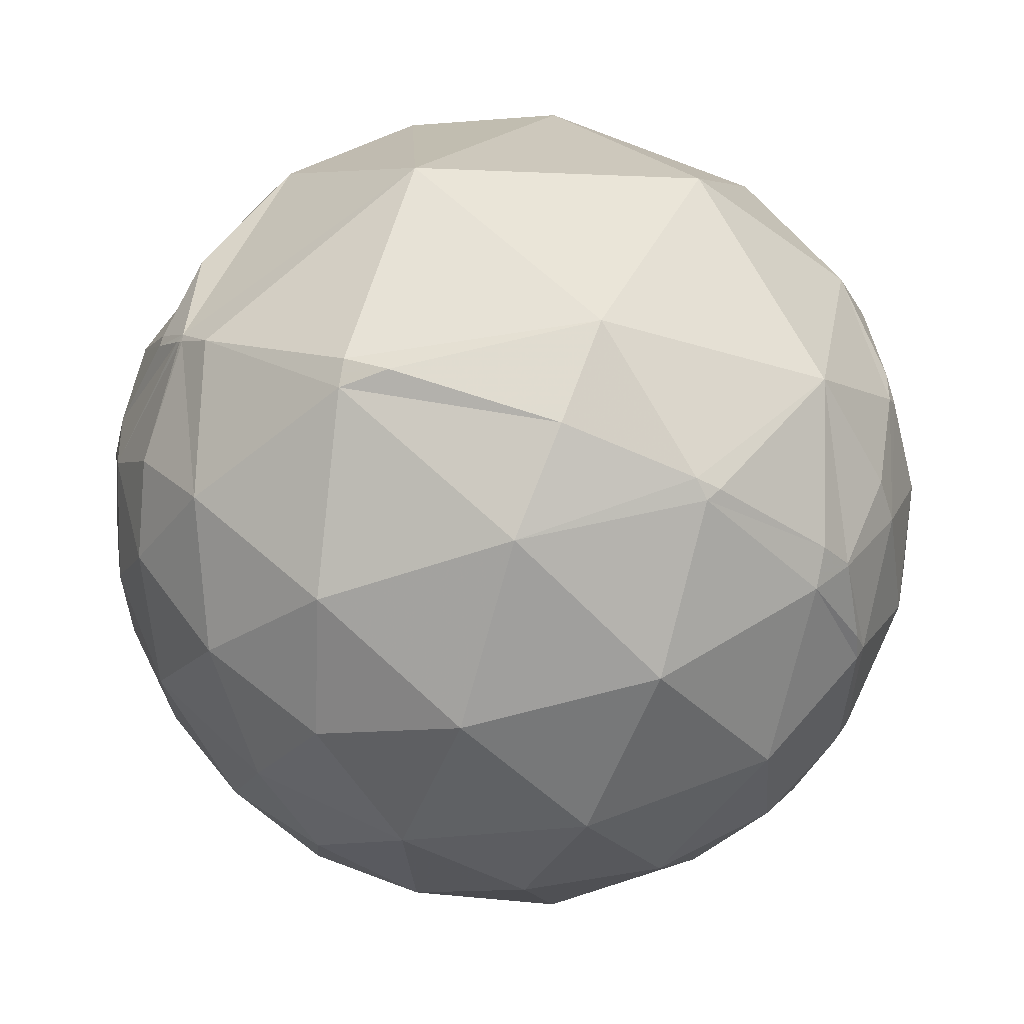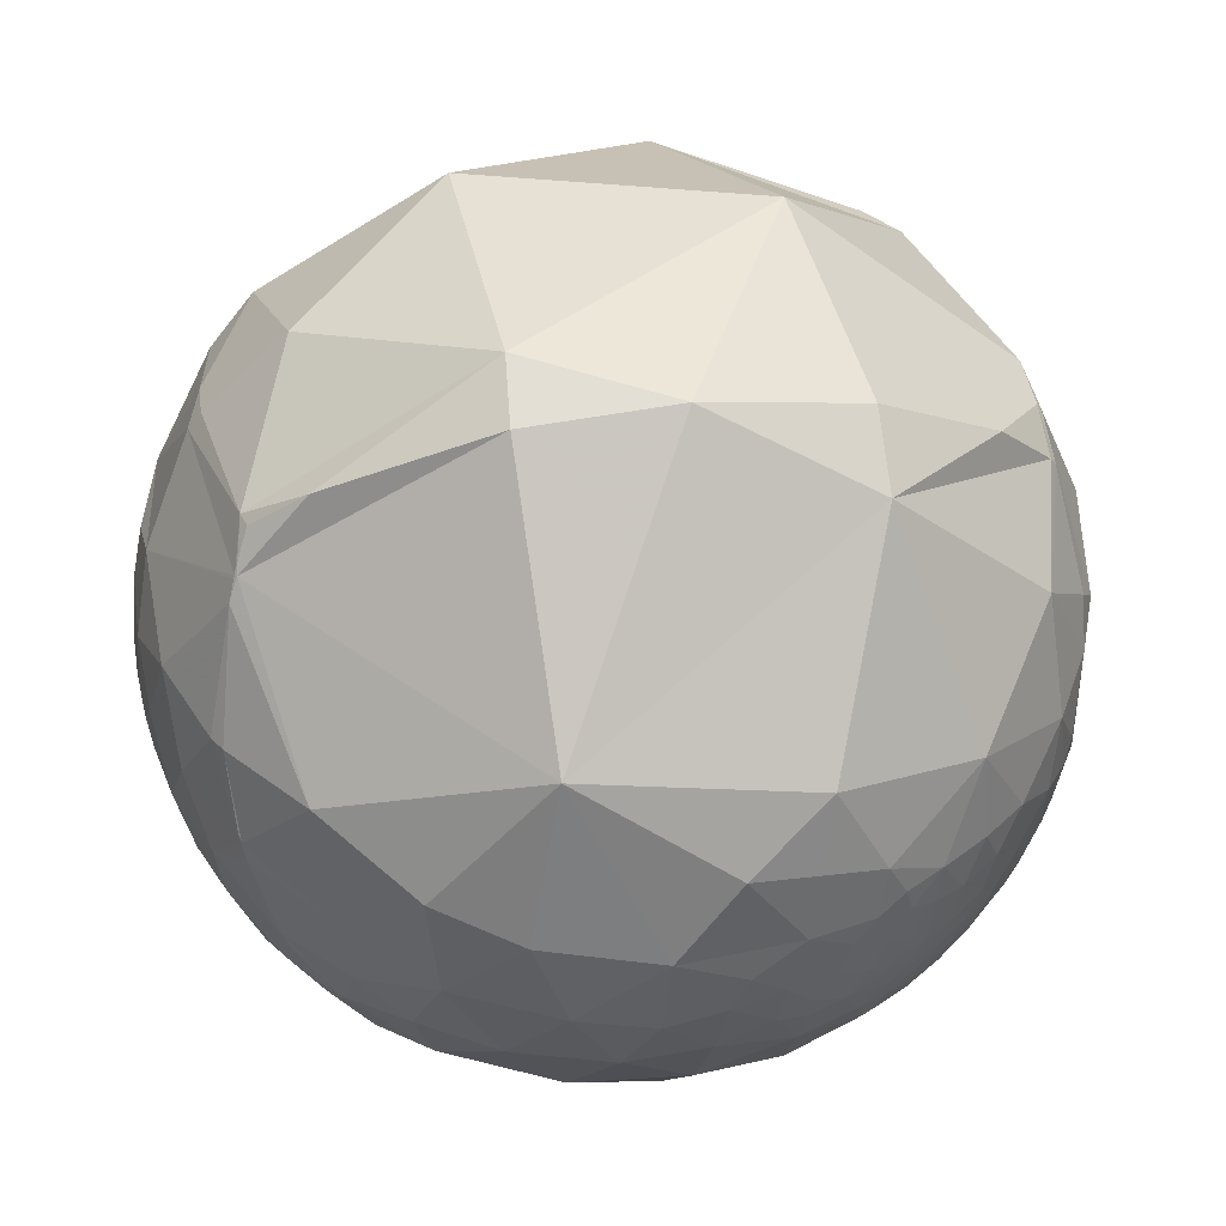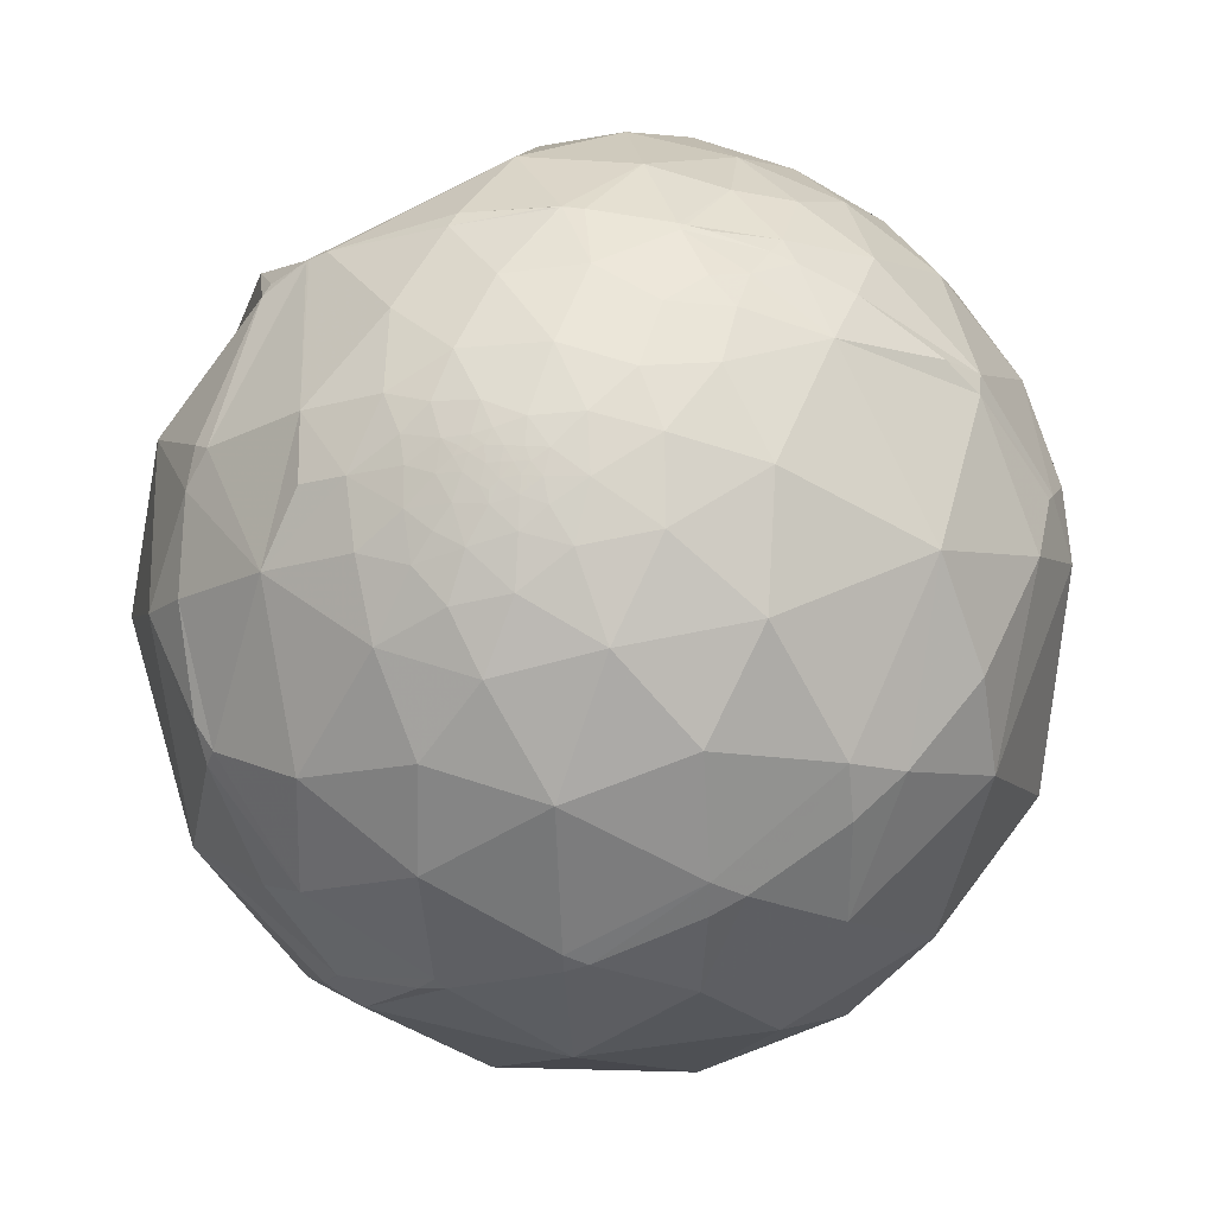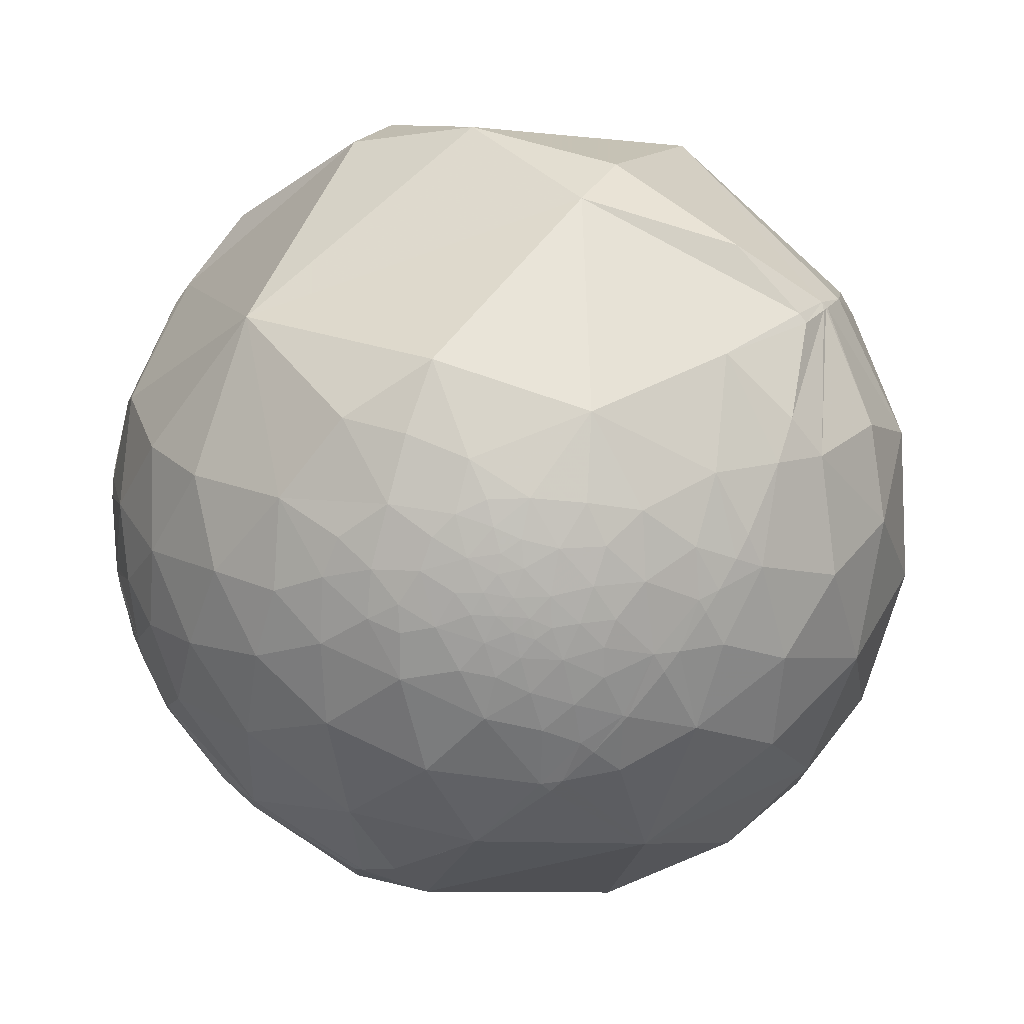
<metadata>
{"format":"obj","ext":"obj","renderer":"f3d","projection":"perspective","resolution":1024,"background":"white","views":[{"elev":15.1,"azim":25.1,"up":"+Z"},{"elev":47.7,"azim":-134.7,"up":"+Z"},{"elev":41.5,"azim":120.5,"up":"+Y"},{"elev":4.7,"azim":-97.1,"up":"+Z"}]}
</metadata>
<code>
v 0.2262 0.7442 0.6284
v 0.9663 -0.2548 0.03628
v -0.3179 0.422 -0.849
v -0.6467 -0.6018 0.4686
v 0.7537 0.2865 0.5915
v 0.501 -0.03745 0.8646
v 0.8748 -0.1886 0.4463
v 0.5816 0.6072 0.5413
v 0.7834 0.556 0.2777
v 0.4454 0.4374 0.7812
v 0.1919 0.8058 0.5602
v 0.349 0.9019 0.2545
v 0.5546 0.7641 0.3295
v 0.1323 0.956 0.2618
v 0.01538 0.9968 0.07787
v 0.2327 0.9686 0.0879
v -0.04443 0.9875 -0.1509
v 0.1374 0.9886 -0.06067
v -0.03182 0.9504 -0.3095
v 0.03265 0.9665 -0.2547
v 0.0615 0.941 -0.3327
v 0.1443 0.9648 -0.2198
v -0.02996 0.8697 -0.4927
v 0.2786 0.7974 -0.5352
v 0.189 0.9092 -0.371
v 0.1092 0.5834 -0.8048
v 0.1557 0.1173 -0.9808
v 0.5188 -0.02877 -0.8544
v 0.2453 -0.29 -0.925
v 0.4743 0.3366 -0.8135
v 0.6663 0.4285 -0.6103
v 0.5595 -0.3681 -0.7427
v 0.728 0.168 -0.6647
v 0.7421 -0.1248 -0.6585
v 0.8492 0.3398 -0.4043
v 0.8265 -0.37 -0.4242
v 0.8954 0.005579 -0.4451
v 0.9713 -0.1265 -0.2015
v 0.9733 0.1455 -0.1775
v 0.9302 -0.3671 0.002246
v 0.6912 -0.7087 -0.1412
v 0.9962 -0.01598 0.0855
v 0.7539 -0.6086 0.2474
v 0.9288 0.19 0.3182
v 0.9618 0.2563 0.09627
v 0.4731 0.6134 -0.6324
v 0.4952 0.7554 -0.4291
v 0.6787 0.6028 -0.4195
v 0.7028 0.6711 -0.2359
v 0.8094 0.5402 -0.2302
v 0.9142 0.3763 -0.1502
v 0.7618 0.635 -0.128
v 0.8395 0.5433 -0.0125
v 0.7372 0.6748 -0.0347
v 0.7466 0.66 0.08385
v 0.6702 0.6953 0.2595
v 0.5126 0.8426 0.1651
v 0.6497 0.7426 0.1626
v 0.4063 0.9105 0.07633
v 0.3271 0.9404 -0.09331
v 0.2915 0.9224 -0.2533
v 0.3673 0.8609 -0.352
v 0.6149 0.7867 0.05491
v 0.5711 0.8158 0.09158
v 0.5073 0.8594 0.06362
v 0.4765 0.8788 -0.02605
v 0.4128 0.8848 -0.216
v 0.6038 0.7379 -0.3017
v 0.5031 0.8189 -0.2763
v 0.5747 0.785 -0.2314
v 0.6311 0.7495 -0.2
v 0.686 0.7175 -0.1209
v 0.6858 0.7261 -0.04989
v 0.673 0.7393 0.02042
v 0.558 0.8298 0.009563
v 0.6108 0.7917 -0.01079
v 0.5354 0.8436 -0.04103
v 0.5113 0.8562 -0.07443
v 0.4694 0.8745 -0.1222
v 0.5298 0.8411 -0.1088
v 0.4971 0.847 -0.1882
v 0.5423 0.8159 -0.2003
v 0.5847 0.792 -0.1757
v 0.6184 0.7751 -0.1298
v 0.64 0.7657 -0.064
v -0.8744 0.2835 0.3938
v -0.9094 0.3443 0.2335
v -0.8375 0.4778 0.2653
v -0.8715 0.4904 0.006413
v -0.7839 0.6147 0.08736
v -0.848 0.5234 -0.08285
v -0.905 0.421 -0.0611
v -0.8873 0.4282 -0.1714
v -0.7701 0.6266 -0.1199
v -0.8175 0.5266 -0.2333
v -0.8823 0.3568 -0.3068
v -0.694 0.6655 -0.2748
v -0.8002 0.2926 -0.5235
v -0.6083 0.4521 -0.6524
v -0.7486 0.511 -0.4224
v -0.8309 0.03893 -0.5551
v -0.8895 -0.04244 -0.4549
v -0.6805 0.1691 -0.7129
v -0.839 -0.1392 -0.526
v -0.91 -0.1338 -0.3923
v -0.6315 -0.2336 -0.7394
v -0.8458 -0.3108 -0.4336
v -0.6922 -0.5199 -0.5006
v -0.9018 -0.3603 -0.2386
v -0.9479 -0.1953 -0.2518
v -0.9461 -0.2951 -0.1337
v -0.8911 -0.4487 -0.06793
v -0.8035 -0.522 -0.2862
v -0.9582 -0.2857 -0.01546
v -0.9313 -0.3343 0.1447
v -0.7546 -0.648 -0.1033
v -0.9843 -0.1631 0.06792
v -0.7738 -0.6103 0.1699
v -0.958 -0.05432 0.2817
v -0.8343 -0.3763 0.4028
v -0.9798 0.1761 0.09432
v -0.9602 0.2127 0.1812
v -0.919 0.3856 0.08201
v -0.9215 0.3636 -0.1366
v -0.9113 0.3596 -0.2007
v -0.9026 0.173 -0.3941
v -0.9051 0.04523 -0.4228
v -0.9318 -0.02188 -0.3624
v -0.9498 -0.08513 -0.301
v -0.9692 -0.08111 -0.2324
v -0.9798 -0.1059 -0.1695
v -0.9966 -0.08141 -0.008087
v -0.9815 -0.1702 -0.08739
v -0.9955 -0.039 0.08628
v -0.9917 0.08407 0.09746
v -0.9861 0.1626 0.03491
v -0.9681 0.2427 0.06248
v -0.9562 0.2925 0.01268
v -0.9462 0.3177 -0.06172
v -0.9406 0.2844 -0.1852
v -0.9311 0.2308 -0.2823
v -0.9424 0.1529 -0.2975
v -0.9398 0.07693 -0.333
v -0.9661 0.008609 -0.2582
v -0.9839 -0.02632 -0.1768
v -0.994 -0.05401 -0.09534
v -0.9997 0.02158 -0.01165
v -0.9946 0.103 0.008849
v -0.9752 0.2189 -0.03225
v -0.9637 0.2437 -0.1089
v -0.9652 0.2098 -0.1564
v -0.959 0.1796 -0.2192
v -0.9621 0.1013 -0.2532
v -0.9737 0.1183 -0.1949
v -0.9749 0.06952 -0.2117
v -0.982 0.03513 -0.1858
v -0.9925 0.03974 -0.1157
v -0.9937 0.09772 -0.05452
v -0.9888 0.1474 -0.02206
v -0.1632 -0.222 -0.9613
v -0.3003 -0.5001 -0.8122
v -0.4337 -0.6655 -0.6074
v -0.1881 -0.6982 -0.6908
v -0.5845 -0.7459 -0.3194
v -0.5935 -0.8048 0.004458
v -0.2611 -0.8439 -0.4688
v -0.5903 -0.7736 0.2306
v -0.3295 -0.9319 -0.1518
v -0.005178 -0.9995 0.03072
v -0.04177 -0.9523 -0.3024
v -0.5402 -0.6646 0.5162
v -0.01003 -0.8763 0.4816
v -0.3714 -0.9068 0.1996
v -0.6559 -0.07736 0.7509
v -0.02693 0.3033 0.9525
v -0.5545 0.6775 0.4833
v -0.5889 0.7984 0.1257
v -0.4067 0.8955 0.1805
v -0.6493 0.7555 -0.08695
v -0.4385 0.8967 -0.05972
v -0.5184 0.8125 -0.2667
v -0.3504 0.9044 -0.2435
v -0.5587 0.6833 -0.4701
v -0.3201 0.6639 -0.6759
v -0.3375 0.841 -0.4229
v -0.3494 0.25 -0.903
v -0.1499 0.9468 0.2847
v -0.2187 0.9753 0.03184
v -0.2502 0.9569 -0.1471
v -0.1776 0.9371 -0.3005
v -0.002713 -0.544 -0.8391
v 0.09419 -0.8008 -0.5915
v 0.2965 -0.5678 -0.7679
v 0.3043 -0.9201 -0.2465
v 0.5051 -0.6805 -0.5308
v 0.42 -0.8879 0.1877
v 0.4964 -0.6026 0.6249
v -0.05089 -0.4222 0.9051
v 0.5771 0.8162 -0.02805
v 0.5586 0.829 -0.02818
v 0.5625 0.8251 -0.05329
v 0.5152 0.8447 -0.1449
v 0.5317 0.8303 -0.1668
v 0.545 0.827 -0.1381
v 0.557 0.8146 -0.162
v 0.5993 0.7916 -0.1191
v 0.6 0.7939 -0.09848
v 0.5935 0.8028 -0.05765
v -0.9771 0.1838 -0.1073
v -0.9858 0.1193 -0.1186
v -0.9858 0.1537 -0.06707
v -0.98 0.1192 -0.1595
v -0.9749 0.1553 -0.1596
v -0.9828 0.08366 -0.1646
v 0.5415 0.8375 -0.07375
v 0.5553 0.8234 -0.1168
v 0.5665 0.819 -0.09113
v 0.5788 0.8052 -0.1289
v 0.2592 0.7336 0.6282
v 0.5631 0.5833 0.5855
v 0.635 0.5301 0.5618
v 0.7799 0.3906 0.4891
v 0.8997 0.213 0.381
v 0.9303 0.1457 0.3365
v 0.9803 -0.06401 0.1868
v 0.9367 -0.3377 0.09301
v 0.7717 -0.5771 0.2674
v 0.7307 -0.6148 0.2968
v 0.4762 -0.7682 0.4279
v 0.09682 -0.8447 0.5264
v -0.01487 -0.842 0.5393
v -0.439 -0.7303 0.5234
v -0.5345 -0.6791 0.5032
v -0.5447 -0.6728 0.5006
v -0.5578 -0.6646 0.4971
v -0.6455 -0.5856 0.4903
v -0.6201 -0.4442 0.6467
v -0.5217 -0.1781 0.8344
v -0.3443 0.1372 0.9288
v -0.1448 0.4032 0.9036
v 0.1235 0.6689 0.733
v 0.2059 0.7919 0.5748
v 0.2007 0.8032 0.5609
v 0.1991 0.8064 0.5568
v 0.1972 0.8104 0.5517
v 0.1836 0.837 0.5155
v 0.09042 0.9595 0.2666
v 0.02715 0.995 0.0965
v 0.02033 0.9967 0.07814
v 0.01881 0.9971 0.07402
v 0.003678 0.9994 0.0332
v -0.05893 0.9889 -0.1362
v -0.06433 0.9865 -0.1508
v -0.07868 0.9787 -0.1898
v -0.1209 0.9447 -0.3048
v -0.139 0.9249 -0.354
v -0.1796 0.8668 -0.4651
v -0.2409 0.735 -0.6338
v -0.2655 0.6611 -0.7018
v -0.8061 -0.5329 0.2573
v -0.8563 -0.4909 0.1605
v -0.9111 -0.4122 0.005086
v -0.9226 -0.383 -0.0465
v -0.9326 -0.3425 -0.1142
v -0.936 -0.3127 -0.1614
v -0.9347 -0.2545 -0.248
v -0.9298 -0.222 -0.2935
v -0.9072 -0.1443 -0.3951
v -0.9034 -0.1346 -0.4071
v -0.8748 -0.07401 -0.4789
v -0.8358 -0.009962 -0.5489
v -0.8182 0.01509 -0.5747
v -0.6805 0.1688 -0.713
v -0.6801 0.1692 -0.7133
v -0.4624 0.3378 -0.8198
v -0.3481 0.4059 -0.8451
v 0.967 -0.2528 0.03073
v 0.971 -0.1757 -0.1624
v 0.9633 -0.1494 -0.2229
v 0.894 -0.04198 -0.4461
v 0.8722 -0.01928 -0.4889
v 0.7384 0.08668 -0.6688
v 0.6839 0.1207 -0.7195
v 0.4971 0.216 -0.8404
v 0.3723 0.2666 -0.889
v 0.1388 0.3411 -0.9297
v -0.1663 0.4046 -0.8992
f 1 219 242
f 221 222 9 8
f 180 178 188
f 3 287 186 276
f 177 178 180
f 213 154 212
f 219 1 241 175 10
f 219 220 8 243 242
f 247 246 14
f 223 224 44
f 183 181 185
f 224 225 42 44
f 222 221 5
f 122 123 137
f 222 223 44 9
f 98 100 99
f 223 222 5
f 220 221 8
f 177 180 179
f 280 281 37
f 47 48 46
f 29 191 160
f 155 154 153
f 225 2 277 42
f 250 251 15
f 201 215 77
f 2 225 7 226
f 96 141 140
f 137 138 149
f 245 246 11
f 225 224 7
f 224 223 5 7
f 244 245 11
f 282 283 33
f 251 252 188 15
f 33 35 37
f 221 220 10 5
f 40 43 41
f 283 282 34 28
f 220 219 10
f 277 278 38 42
f 230 231 172
f 286 287 26
f 23 24 26
f 283 284 30 33
f 84 83 218
f 278 279 38
f 226 227 43 40
f 201 208 217
f 152 154 213
f 256 255 19 23
f 279 280 37 38
f 65 59 57
f 243 244 11
f 257 256 23
f 79 78 80
f 281 280 36 34
f 281 282 33 37
f 284 285 30
f 268 269 104 107
f 42 45 44
f 285 286 26 30
f 240 241 11 176
f 41 36 40
f 245 244 13 12
f 287 3 259 26
f 246 247 187 11
f 287 286 27 186
f 277 2 226 40
f 196 41 43
f 286 285 27
f 251 250 18 17
f 285 284 28 27
f 129 105 110
f 284 283 28
f 282 281 34
f 280 279 36
f 279 278 40 36
f 278 277 40
f 253 252 17
f 259 258 23 26
f 258 257 23
f 57 12 13
f 255 254 17 19
f 254 253 17
f 35 50 51
f 211 158 159
f 252 251 17
f 69 70 68
f 250 249 16 18
f 248 247 14
f 249 248 14 16
f 89 90 91
f 144 145 156
f 246 245 12 14
f 244 243 8 13
f 132 134 147
f 242 243 11
f 53 54 55
f 194 192 195
f 214 210 212
f 1 242 11 241
f 247 248 15 187
f 143 153 142
f 248 249 15
f 249 250 15
f 252 253 189 188
f 212 210 213
f 253 254 190 189
f 90 89 123
f 119 115 120
f 254 255 190
f 136 137 149
f 255 256 190
f 256 257 185 190
f 97 95 94
f 257 258 184 185
f 259 3 276 184
f 258 259 184
f 9 55 58
f 4 235 171 236
f 235 234 171
f 156 145 157
f 234 233 171
f 233 232 171
f 23 21 25
f 232 231 198 171
f 231 230 197 198
f 87 123 122
f 144 130 145
f 230 229 197
f 229 228 197
f 74 58 55
f 228 227 7 197
f 227 226 7
f 199 201 200
f 227 228 43
f 228 229 196 43
f 160 106 186
f 57 64 65
f 229 230 172 196
f 231 232 172
f 79 202 81
f 232 233 173 172
f 233 234 167 173
f 152 142 153
f 164 113 108
f 234 235 118 167
f 235 4 260 118
f 173 169 172
f 147 135 148
f 241 240 175
f 133 110 111
f 240 239 175
f 50 52 53
f 185 184 183
f 239 238 198 175
f 238 237 171 198
f 273 272 101 103
f 272 273 106
f 237 236 171
f 4 236 120 260
f 236 237 174 120
f 61 22 60
f 237 238 174
f 70 69 82
f 238 239 174
f 90 176 177
f 239 240 176 174
f 165 167 118
f 276 275 99 184
f 183 97 181
f 275 274 103 99
f 51 50 53
f 274 273 103
f 272 271 101
f 64 63 75
f 153 143 144
f 271 270 102 101
f 95 93 91
f 270 269 105 102
f 51 53 45
f 269 268 105
f 268 267 110 105
f 161 160 191
f 41 195 36
f 267 266 110
f 204 216 218
f 266 265 111 110
f 265 264 111
f 264 263 114 111
f 155 156 214
f 263 262 115 114
f 125 124 93
f 262 261 115
f 32 28 34
f 86 174 176
f 113 116 112
f 187 176 11
f 261 260 120 115
f 110 131 130
f 260 261 118
f 70 82 83
f 85 208 76
f 261 262 112 118
f 262 263 112
f 263 264 112
f 117 119 134
f 264 265 109 112
f 265 266 109
f 122 135 119
f 266 267 107 109
f 267 268 107
f 269 270 104
f 270 271 104
f 78 77 215
f 193 32 195
f 271 272 106 104
f 273 274 186 106
f 274 275 186
f 275 276 186
f 5 6 7
f 58 56 9
f 6 5 10
f 104 106 107
f 188 178 187
f 7 6 197
f 8 9 13
f 14 12 16
f 146 133 132
f 16 12 59
f 32 36 195
f 20 19 17
f 19 20 21
f 20 17 22
f 20 22 21
f 21 22 25
f 87 86 88
f 176 90 88
f 22 17 18
f 201 199 208
f 21 23 19
f 87 88 123
f 25 22 61
f 24 23 25
f 54 52 72
f 18 60 22
f 157 158 210
f 214 212 154
f 26 24 46
f 27 28 29
f 29 28 32
f 145 131 146
f 27 29 160
f 62 61 67
f 31 30 46
f 159 148 136
f 30 31 33
f 147 158 157
f 46 30 26
f 31 46 48
f 29 32 193
f 35 33 31
f 80 217 216
f 35 31 48
f 34 36 32
f 121 137 136
f 37 39 38
f 108 162 164
f 39 37 35
f 38 39 42
f 66 78 79
f 39 35 51
f 42 39 45
f 209 151 213
f 45 39 51
f 148 159 158
f 47 68 48
f 177 176 178
f 208 207 217
f 68 47 69
f 48 68 49
f 83 82 205
f 48 49 50
f 150 151 209
f 49 68 71
f 18 16 60
f 50 35 48
f 72 49 71
f 52 50 49
f 52 49 72
f 53 52 54
f 55 9 53
f 53 9 45
f 12 57 59
f 81 82 69
f 57 13 58
f 58 13 56
f 60 59 66
f 56 13 9
f 82 81 203
f 147 134 135
f 158 147 148
f 60 16 59
f 61 60 67
f 201 217 215
f 62 25 61
f 25 62 24
f 24 47 46
f 47 24 62
f 59 65 66
f 85 207 208
f 66 65 75
f 62 67 69
f 68 70 71
f 72 71 84
f 92 93 124
f 58 74 63
f 76 208 199
f 74 55 54
f 10 175 6
f 63 64 58
f 75 63 76
f 100 95 97
f 64 75 65
f 76 63 74
f 75 76 199
f 66 75 77
f 167 165 173
f 66 77 78
f 77 75 200
f 66 79 60
f 80 78 215
f 156 157 214
f 79 80 202
f 60 79 67
f 67 79 81
f 92 91 93
f 81 69 67
f 70 83 71
f 71 83 84
f 76 74 85
f 86 87 122
f 88 86 176
f 110 130 129
f 205 204 218
f 174 86 119
f 139 92 124
f 102 127 101
f 123 89 92
f 90 123 88
f 121 122 137
f 92 89 91
f 198 197 6
f 123 92 139
f 93 95 96
f 96 95 100
f 93 96 125
f 191 29 193
f 96 100 98
f 96 98 126
f 161 106 160
f 100 97 183
f 123 138 137
f 135 136 148
f 103 98 99
f 98 103 101
f 141 142 152
f 102 105 128
f 193 192 191
f 84 207 85
f 116 113 164
f 112 116 118
f 126 127 143
f 113 112 109
f 114 115 117
f 115 119 117
f 80 216 204
f 119 120 174
f 121 135 122
f 73 72 85
f 135 121 136
f 138 123 139
f 155 214 154
f 138 139 149
f 96 126 141
f 141 126 142
f 126 98 101
f 188 189 180
f 206 218 207
f 210 209 213
f 126 101 127
f 128 105 129
f 107 106 108
f 128 129 144
f 203 81 202
f 127 102 128
f 150 140 151
f 127 128 143
f 131 110 133
f 130 131 145
f 131 133 146
f 117 134 132
f 185 181 182
f 117 132 133
f 124 140 139
f 140 124 125
f 139 140 150
f 142 126 143
f 140 125 96
f 144 129 130
f 128 144 143
f 146 132 147
f 139 150 149
f 111 114 133
f 149 150 209
f 194 195 41
f 151 140 152
f 152 140 141
f 178 176 187
f 151 152 213
f 152 153 154
f 155 144 156
f 192 166 163
f 144 155 153
f 157 145 146
f 147 157 146
f 106 161 162
f 84 85 72
f 168 169 173
f 119 135 134
f 169 168 170
f 187 15 188
f 168 173 165
f 170 168 166
f 113 109 107
f 169 170 194
f 166 168 164
f 170 166 192
f 172 169 196
f 90 177 179
f 179 180 181
f 181 97 179
f 6 175 198
f 99 100 183
f 182 189 190
f 189 182 180
f 182 190 185
f 27 160 186
f 191 163 161
f 163 191 192
f 161 163 162
f 192 193 195
f 163 166 162
f 170 192 194
f 196 194 41
f 194 196 169
f 200 201 77
f 199 200 75
f 202 80 204
f 82 203 205
f 83 205 218
f 84 218 206
f 84 206 207
f 211 149 209
f 149 211 159
f 211 209 210
f 158 211 210
f 210 214 157
f 217 80 215
f 216 217 218
f 99 183 184
f 44 45 9
f 57 58 64
f 47 62 69
f 54 72 73
f 74 54 73
f 74 73 85
f 91 90 94
f 90 179 94
f 95 91 94
f 113 107 108
f 122 119 86
f 118 116 165
f 114 117 133
f 136 149 159
f 162 108 106
f 164 165 116
f 165 164 168
f 166 164 162
f 97 94 179
f 181 180 182
f 205 203 204
f 204 203 202
f 218 217 207

</code>
